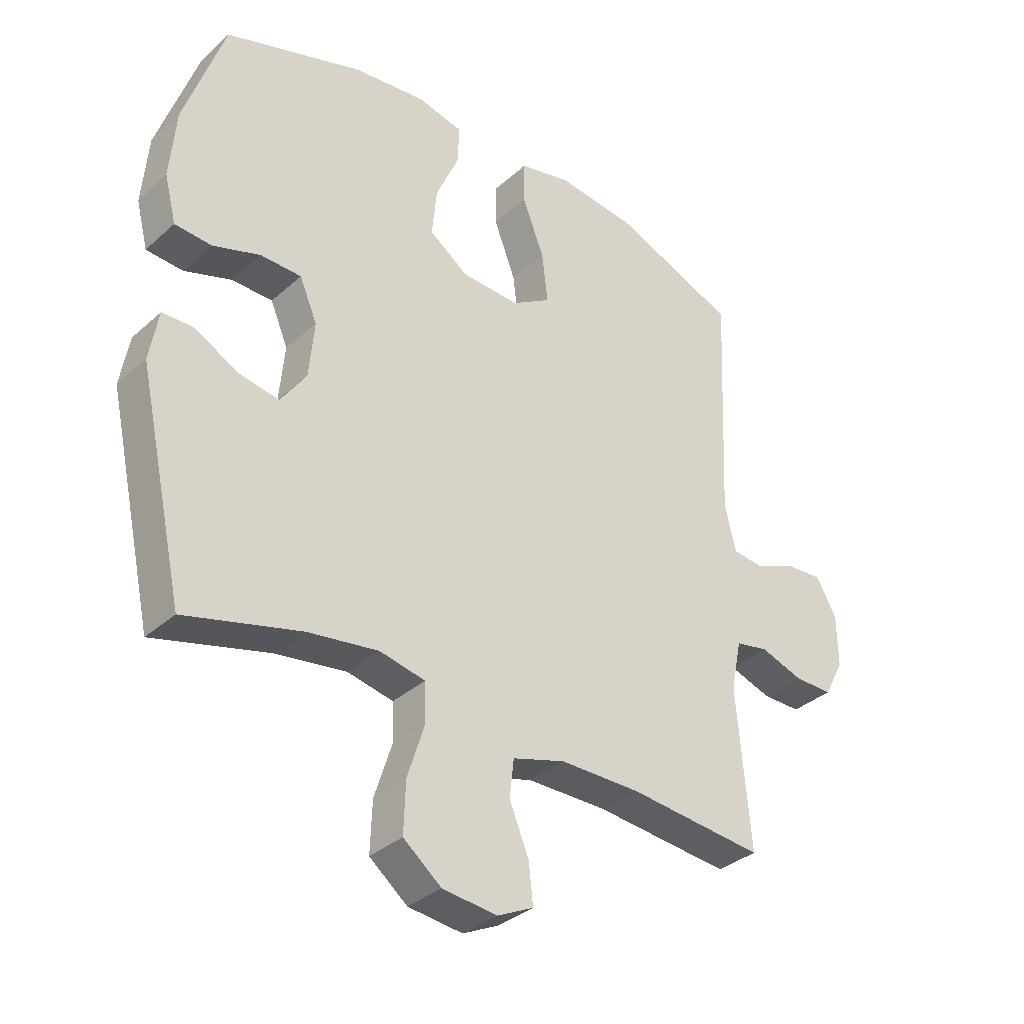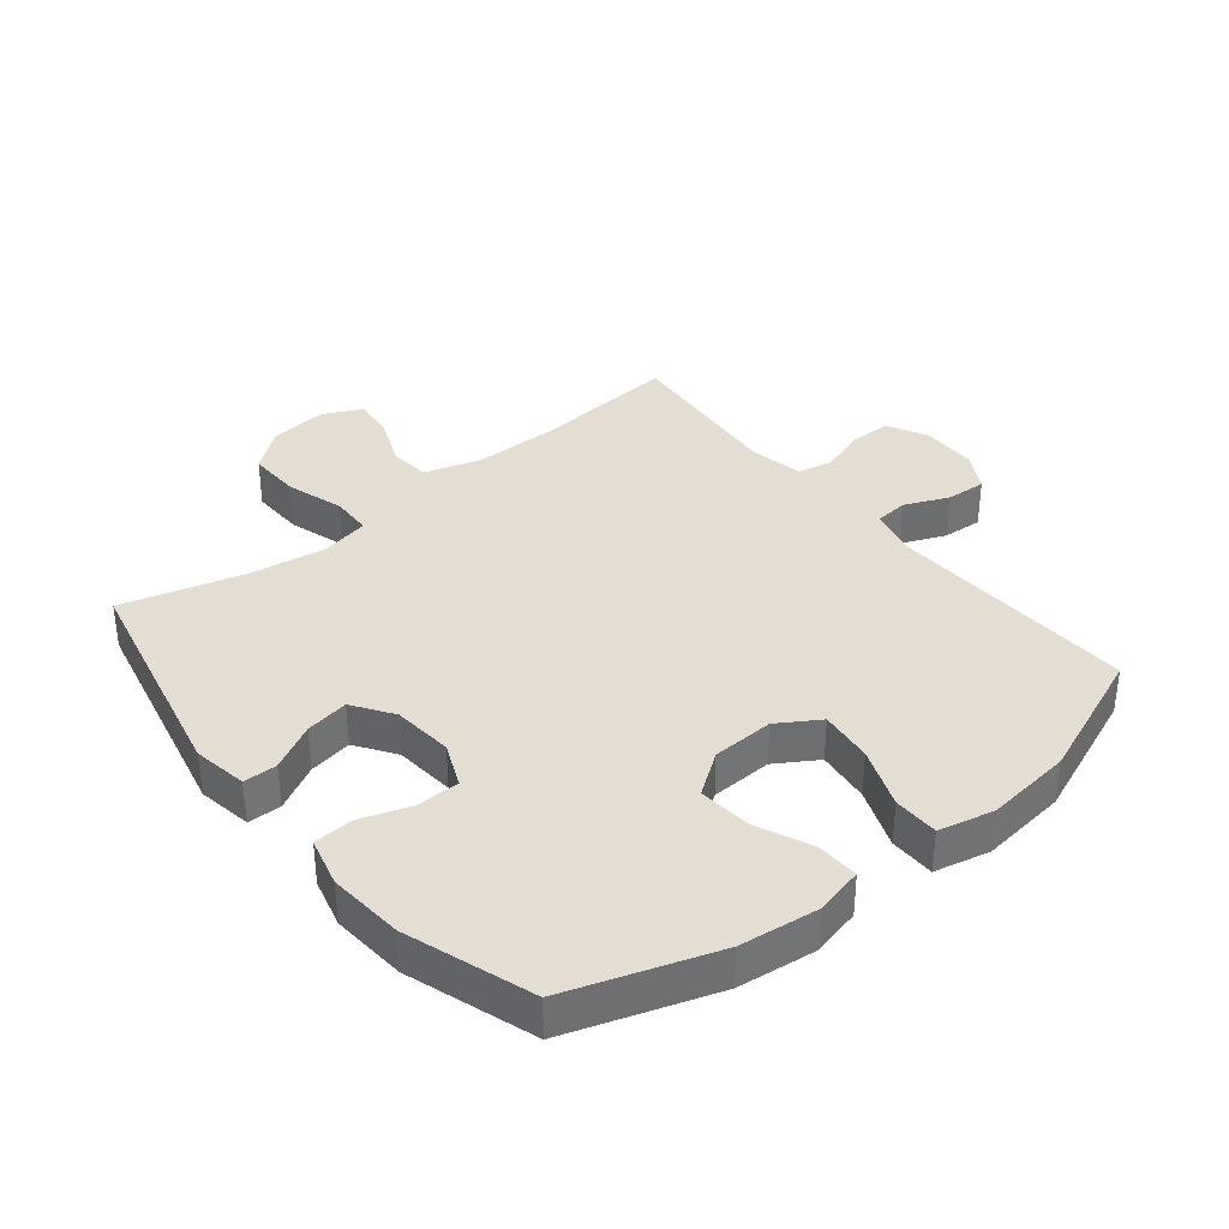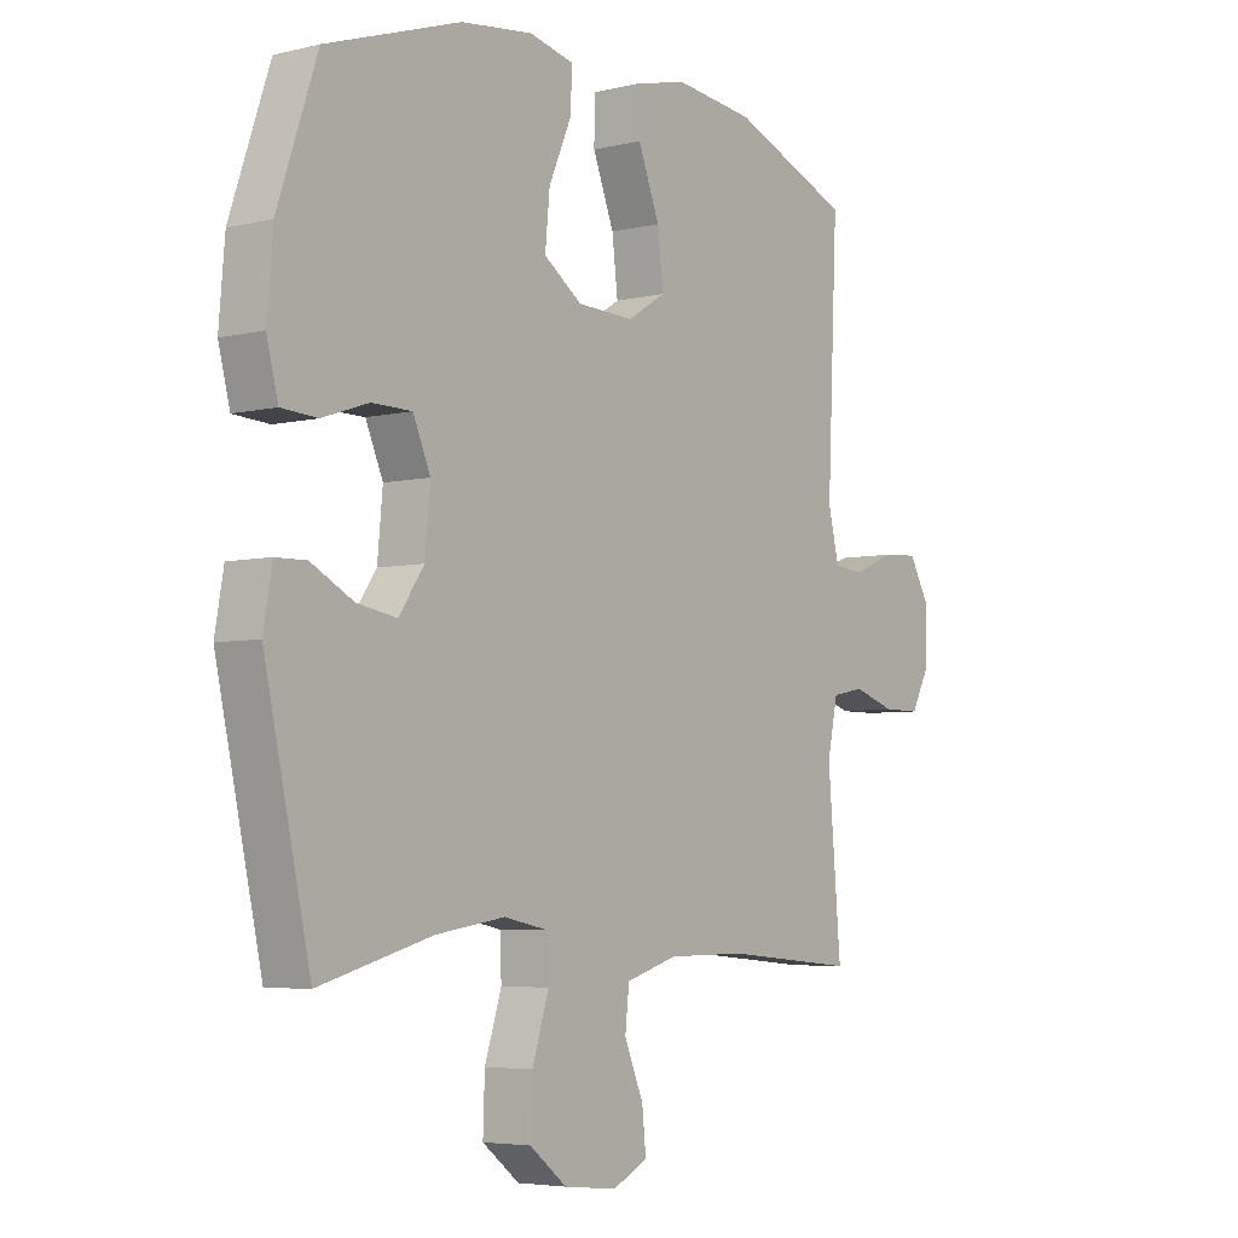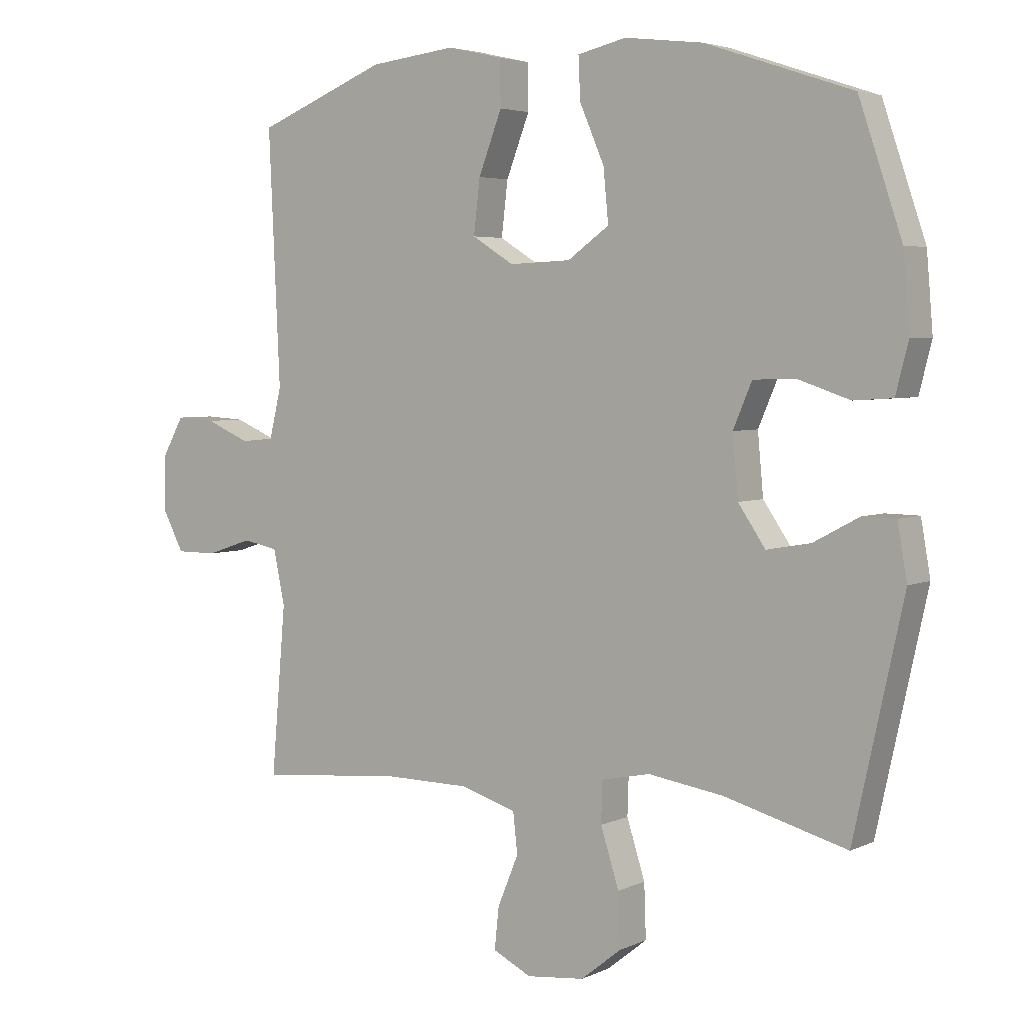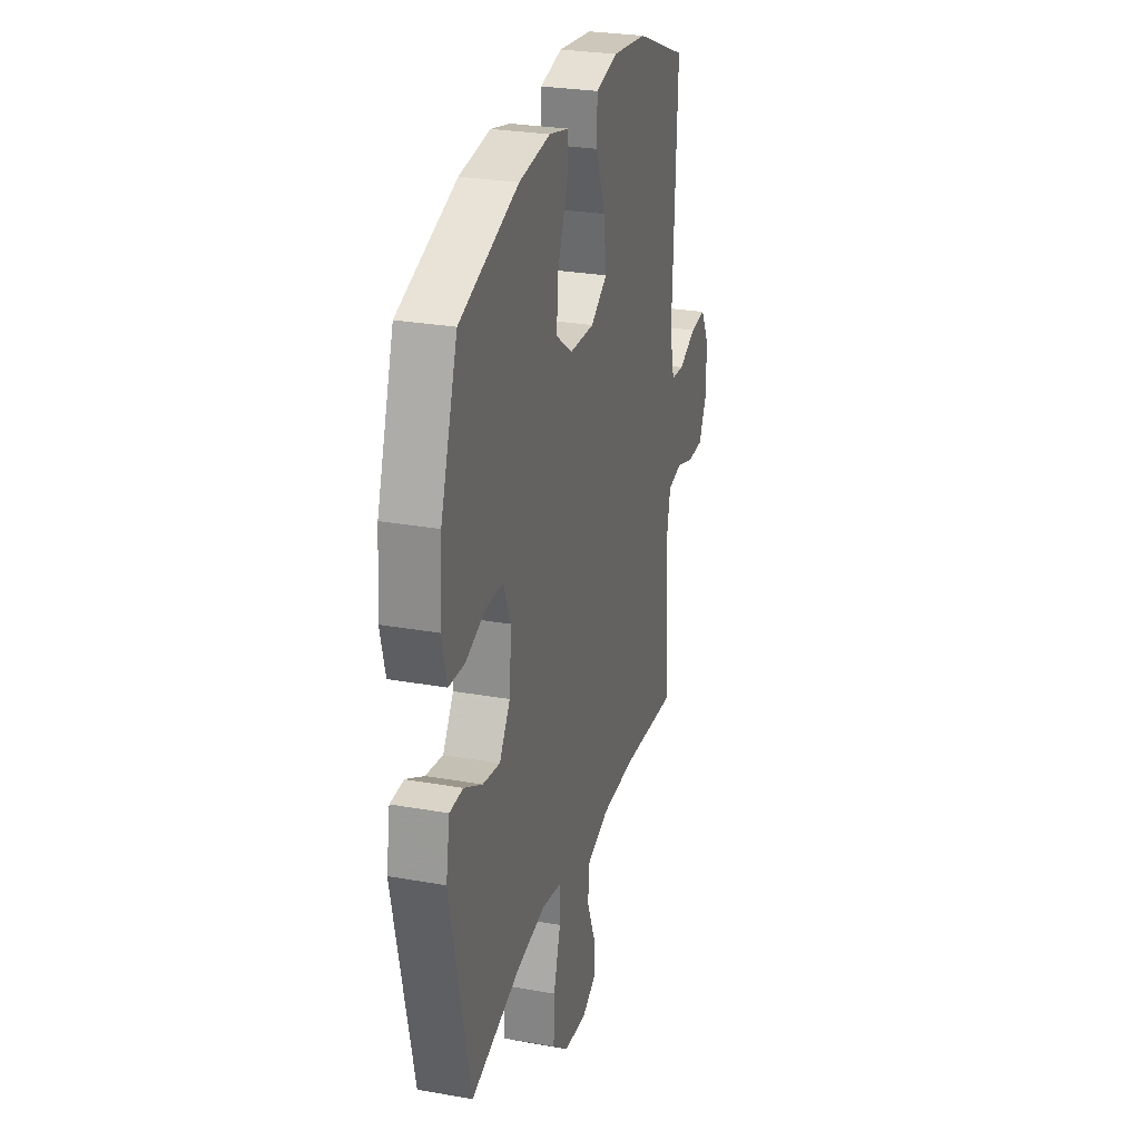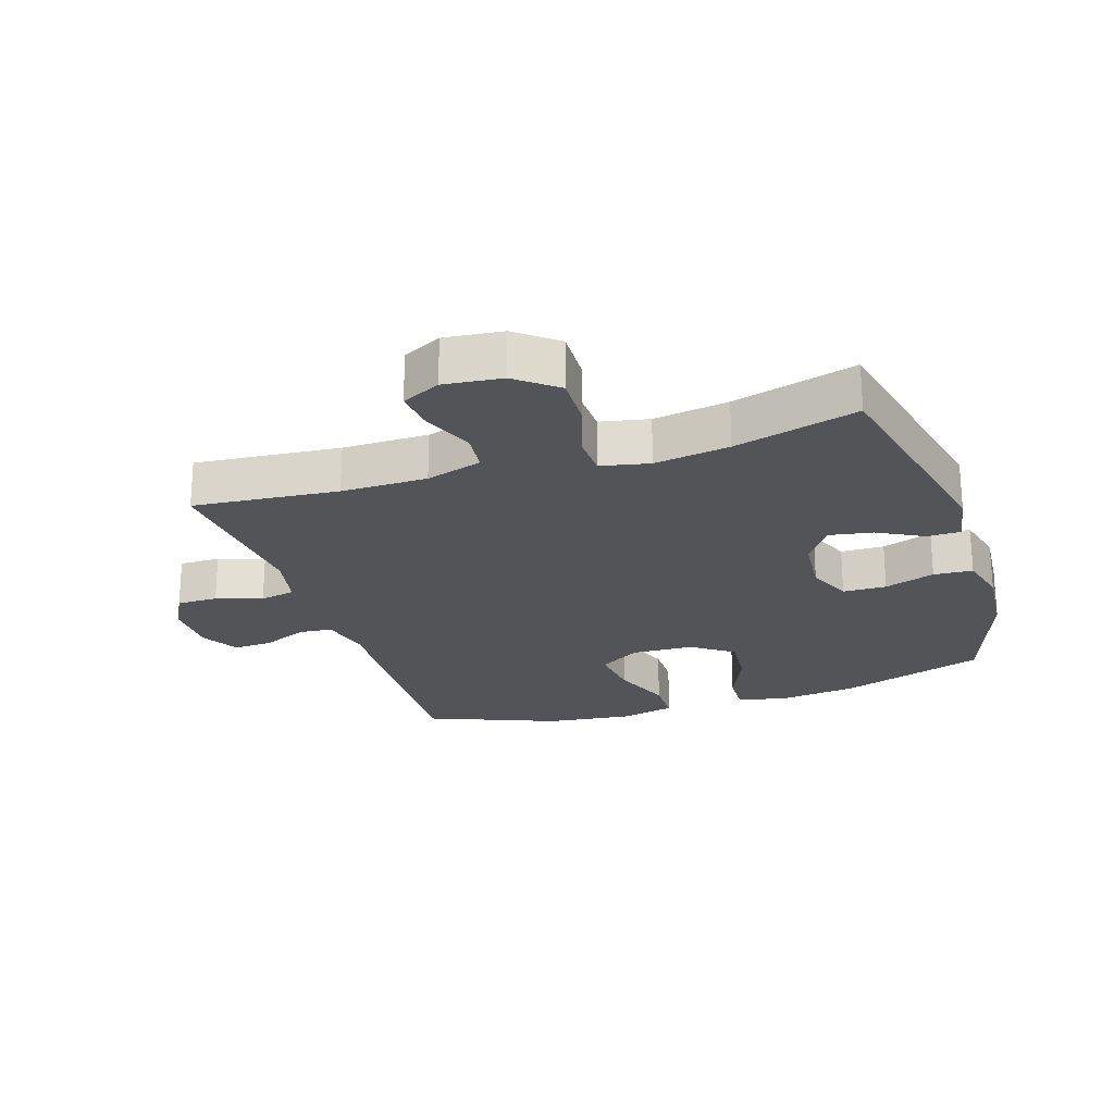
<metadata>
{"format":"obj","ext":"obj","renderer":"f3d","projection":"perspective","resolution":1024,"background":"white","views":[{"elev":-34.6,"azim":-40.2,"up":"+Z"},{"elev":36.3,"azim":-38.9,"up":"+Y"},{"elev":-4.9,"azim":-52.7,"up":"+Z"},{"elev":4.1,"azim":-145.2,"up":"+Z"},{"elev":27.4,"azim":-74.7,"up":"+Z"},{"elev":-23.2,"azim":-162.0,"up":"+Y"}]}
</metadata>
<code>
v 0.5 0.07 0.5
v 0.482 0.07 0.103
v 0.501 0.07 0.024
v 0.554 0.07 0.019
v 0.624 0.07 0.049
v 0.687 0.07 0.053
v 0.721 0.07 -0.008
v 0.722 0.07 -0.097
v 0.689 0.07 -0.16
v 0.624 0.07 -0.16
v 0.551 0.07 -0.136
v 0.495 0.07 -0.147
v 0.477 0.07 -0.233
v 0.5 0.07 -0.5
v 0.27 0.07 -0.479
v 0.134 0.07 -0.48
v 0.045 0.07 -0.507
v 0.038 0.07 -0.571
v 0.071 0.07 -0.651
v 0.078 0.07 -0.717
v 0.017 0.07 -0.747
v -0.075 0.07 -0.737
v -0.139 0.07 -0.686
v -0.136 0.07 -0.601
v -0.107 0.07 -0.51
v -0.109 0.07 -0.445
v -0.186 0.07 -0.429
v -0.305 0.07 -0.447
v -0.5 0.07 -0.5
v -0.579 0.07 -0.141
v -0.564 0.07 -0.055
v -0.511 0.07 -0.054
v -0.438 0.07 -0.093
v -0.369 0.07 -0.105
v -0.326 0.07 -0.042
v -0.317 0.07 0.054
v -0.347 0.07 0.124
v -0.416 0.07 0.125
v -0.496 0.07 0.098
v -0.558 0.07 0.102
v -0.578 0.07 0.18
v -0.568 0.07 0.299
v -0.5 0.07 0.5
v -0.267 0.07 0.578
v -0.143 0.07 0.593
v -0.066 0.07 0.575
v -0.069 0.07 0.509
v -0.108 0.07 0.419
v -0.116 0.07 0.336
v -0.05 0.07 0.289
v 0.048 0.07 0.285
v 0.114 0.07 0.326
v 0.104 0.07 0.411
v 0.067 0.07 0.507
v 0.068 0.07 0.579
v 0.156 0.07 0.599
v 0.293 0.07 0.583
v 0.5 0 0.5
v 0.482 0 0.103
v 0.501 0 0.024
v 0.554 0 0.019
v 0.624 0 0.049
v 0.687 0 0.053
v 0.721 0 -0.008
v 0.722 0 -0.097
v 0.689 0 -0.16
v 0.624 0 -0.16
v 0.551 0 -0.136
v 0.495 0 -0.147
v 0.477 0 -0.233
v 0.5 0 -0.5
v 0.27 0 -0.479
v 0.134 0 -0.48
v 0.045 0 -0.507
v 0.038 0 -0.571
v 0.071 0 -0.651
v 0.078 0 -0.717
v 0.017 0 -0.747
v -0.075 0 -0.737
v -0.139 0 -0.686
v -0.136 0 -0.601
v -0.107 0 -0.51
v -0.109 0 -0.445
v -0.186 0 -0.429
v -0.305 0 -0.447
v -0.5 0 -0.5
v -0.579 0 -0.141
v -0.564 0 -0.055
v -0.511 0 -0.054
v -0.438 0 -0.093
v -0.369 0 -0.105
v -0.326 0 -0.042
v -0.317 0 0.054
v -0.347 0 0.124
v -0.416 0 0.125
v -0.496 0 0.098
v -0.558 0 0.102
v -0.578 0 0.18
v -0.568 0 0.299
v -0.5 0 0.5
v -0.267 0 0.578
v -0.143 0 0.593
v -0.066 0 0.575
v -0.069 0 0.509
v -0.108 0 0.419
v -0.116 0 0.336
v -0.05 0 0.289
v 0.048 0 0.285
v 0.114 0 0.326
v 0.104 0 0.411
v 0.067 0 0.507
v 0.068 0 0.579
v 0.156 0 0.599
v 0.293 0 0.583
f 56 57 1 2
f 53 54 55 56
f 52 53 56 2
f 51 52 2 3
f 50 51 3
f 45 46 47 48
f 45 48 49
f 44 45 49
f 43 44 49
f 42 43 49 50
f 38 39 40 41
f 37 38 41 42
f 30 31 32 33
f 28 29 30 33
f 27 28 33 34
f 26 27 34 35
f 22 23 24 25
f 22 25 26
f 21 22 26
f 18 19 20 21
f 17 18 21 26
f 16 17 26 35
f 13 14 15
f 12 13 15 16
f 8 9 10 11
f 8 11 12
f 7 8 12
f 4 5 6 7
f 3 4 7 12
f 37 42 50 3
f 12 16 35 36
f 3 12 36 37
f 59 58 114 113
f 113 112 111 110
f 59 113 110 109
f 60 59 109 108
f 60 108 107
f 105 104 103 102
f 106 105 102
f 106 102 101
f 106 101 100
f 107 106 100 99
f 98 97 96 95
f 99 98 95 94
f 90 89 88 87
f 90 87 86 85
f 91 90 85 84
f 92 91 84 83
f 82 81 80 79
f 83 82 79
f 83 79 78
f 78 77 76 75
f 83 78 75 74
f 92 83 74 73
f 72 71 70
f 73 72 70 69
f 68 67 66 65
f 69 68 65
f 69 65 64
f 64 63 62 61
f 69 64 61 60
f 60 107 99 94
f 93 92 73 69
f 94 93 69 60
f 1 58 59 2
f 2 59 60 3
f 3 60 61 4
f 4 61 62 5
f 5 62 63 6
f 6 63 64 7
f 7 64 65 8
f 8 65 66 9
f 9 66 67 10
f 10 67 68 11
f 11 68 69 12
f 12 69 70 13
f 13 70 71 14
f 14 71 72 15
f 15 72 73 16
f 16 73 74 17
f 17 74 75 18
f 18 75 76 19
f 19 76 77 20
f 20 77 78 21
f 21 78 79 22
f 22 79 80 23
f 23 80 81 24
f 24 81 82 25
f 25 82 83 26
f 26 83 84 27
f 27 84 85 28
f 28 85 86 29
f 29 86 87 30
f 30 87 88 31
f 31 88 89 32
f 32 89 90 33
f 33 90 91 34
f 34 91 92 35
f 35 92 93 36
f 36 93 94 37
f 37 94 95 38
f 38 95 96 39
f 39 96 97 40
f 40 97 98 41
f 41 98 99 42
f 42 99 100 43
f 43 100 101 44
f 44 101 102 45
f 45 102 103 46
f 46 103 104 47
f 47 104 105 48
f 48 105 106 49
f 49 106 107 50
f 50 107 108 51
f 51 108 109 52
f 52 109 110 53
f 53 110 111 54
f 54 111 112 55
f 55 112 113 56
f 56 113 114 57
f 57 114 58 1

</code>
